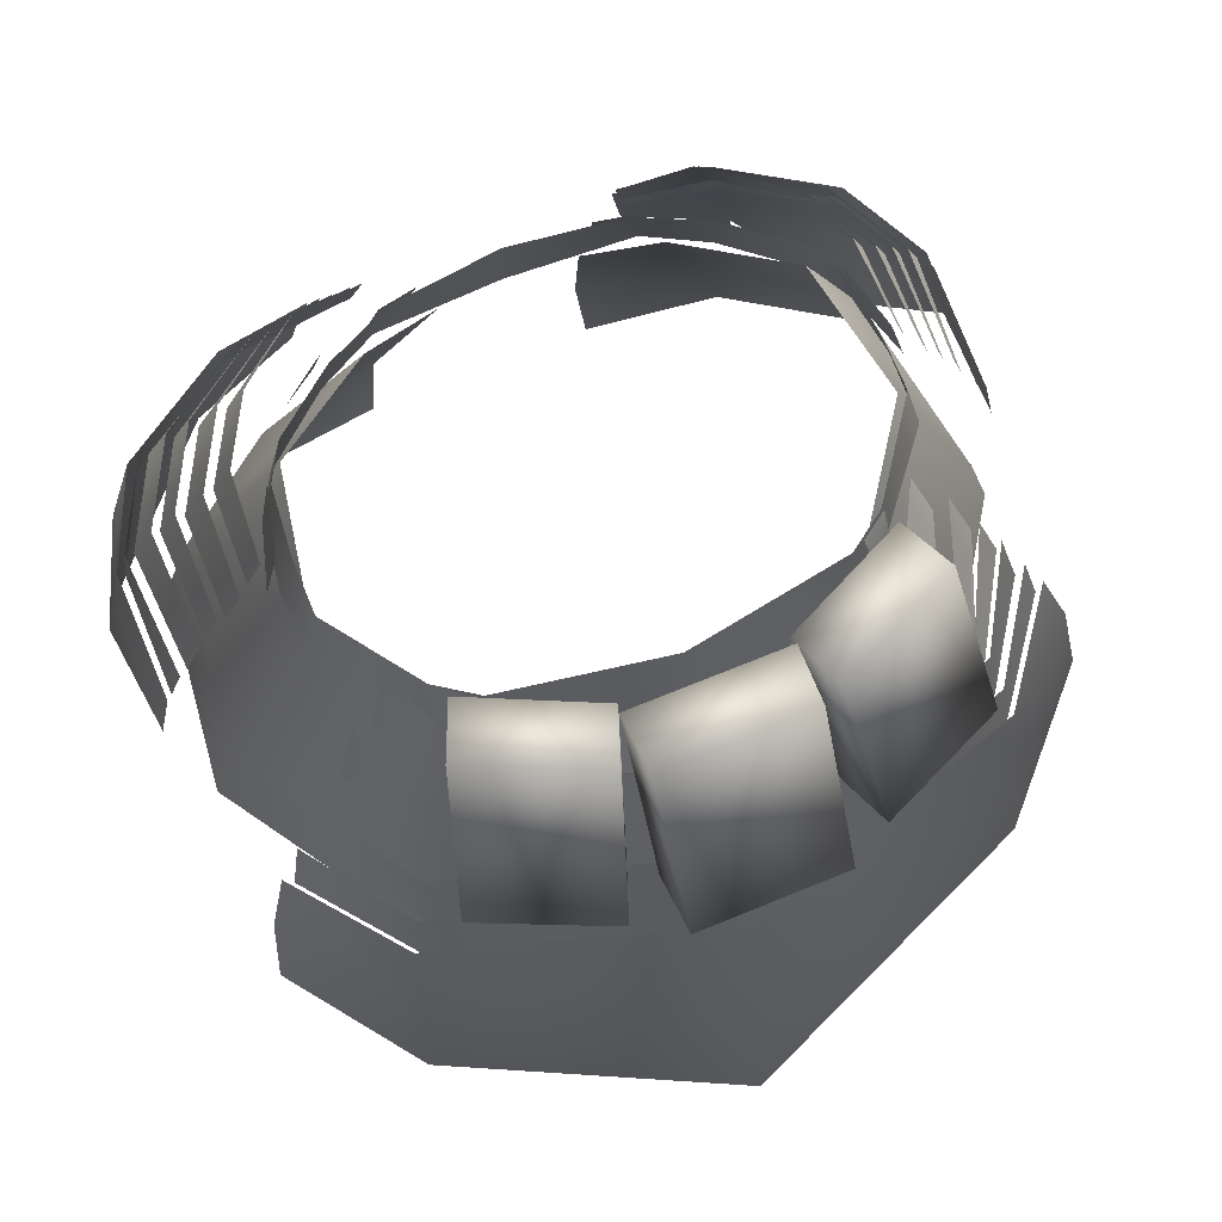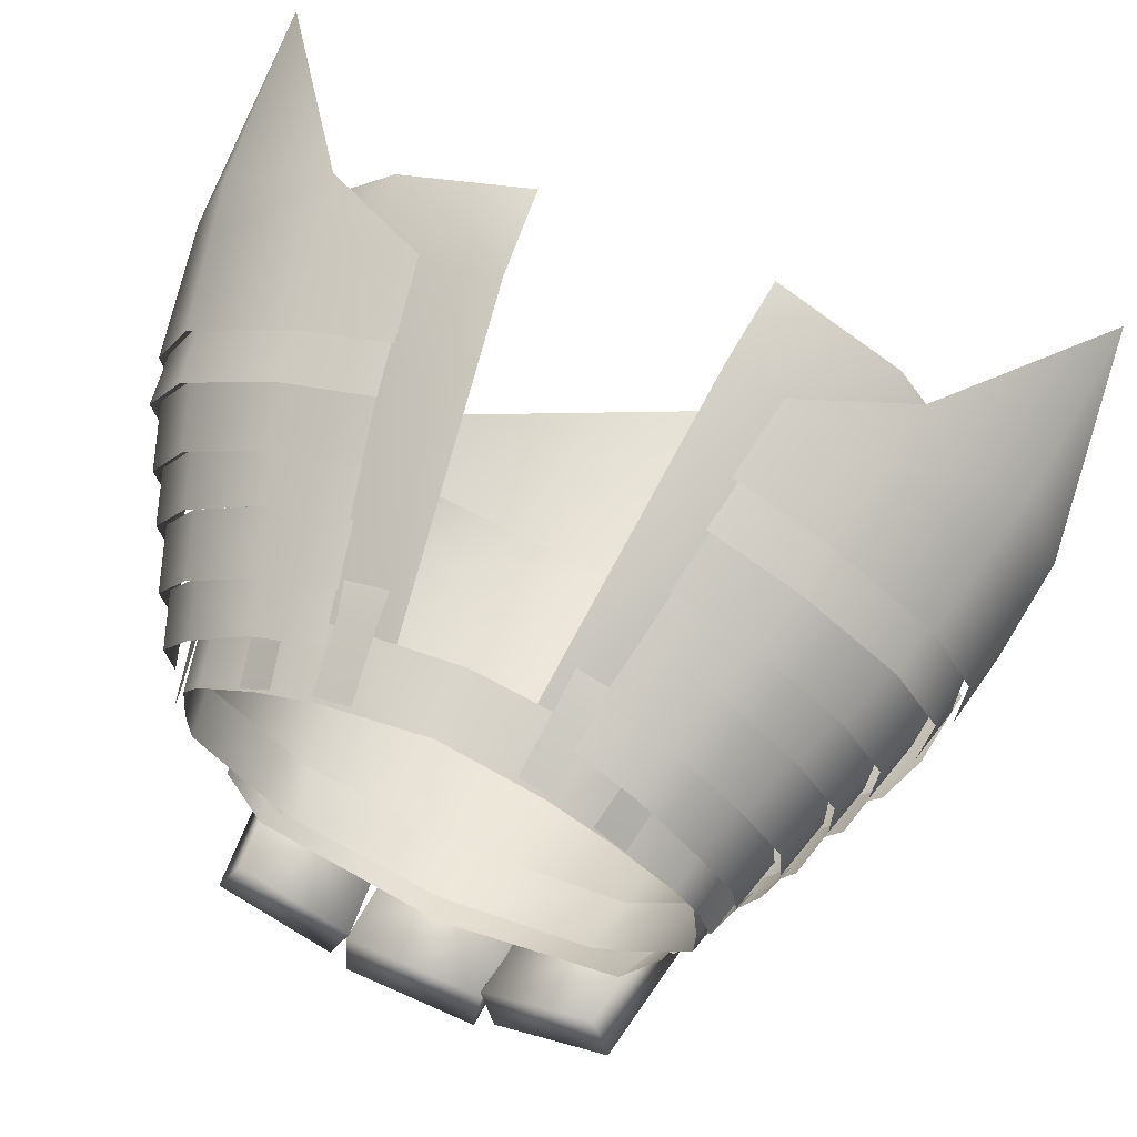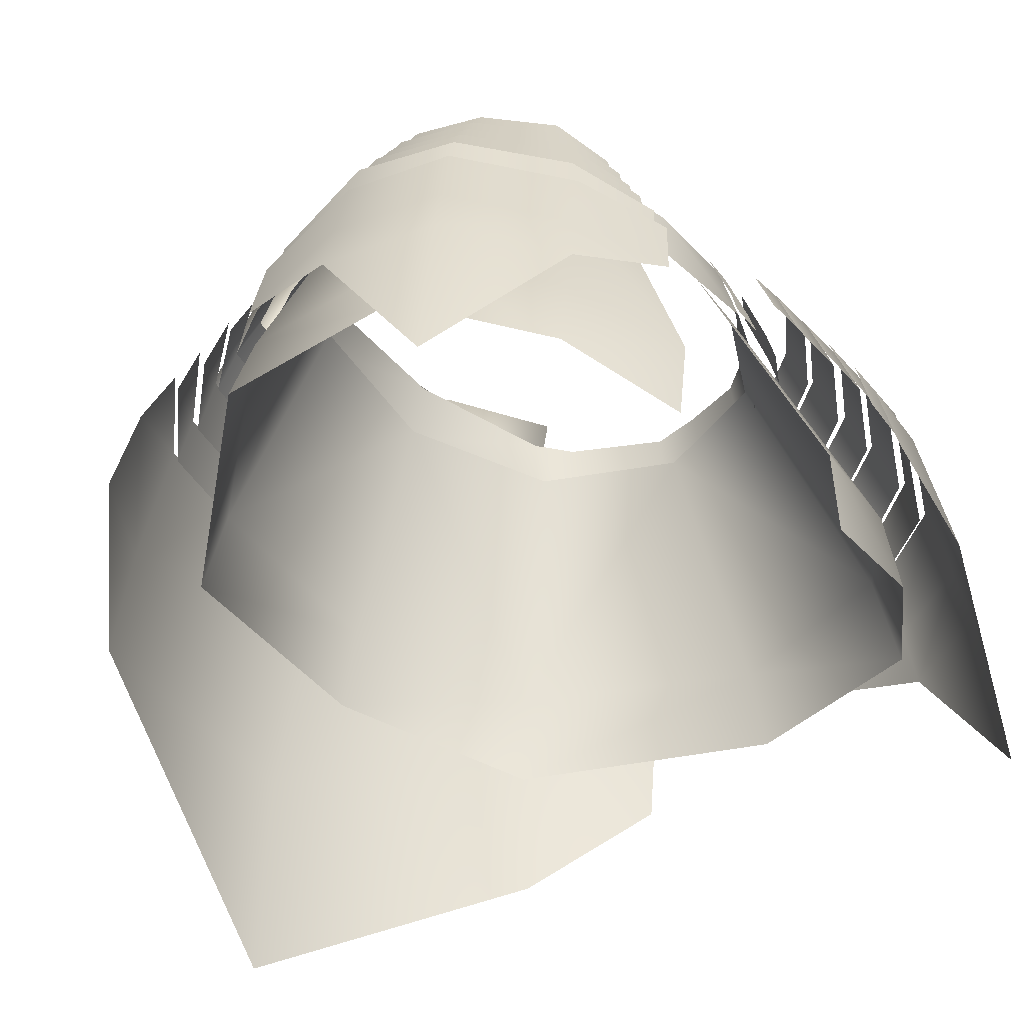
<metadata>
{"format":"obj","ext":"obj","renderer":"f3d","projection":"perspective","resolution":1024,"background":"white","views":[{"elev":71.2,"azim":157.8,"up":"+Y"},{"elev":67.3,"azim":-156.1,"up":"+Z"},{"elev":-44.2,"azim":-43.8,"up":"+Y"}]}
</metadata>
<code>
g mesh00
v -17.17 -9.409 -16.15
v -22.51 -14.44 -10.35
v -21.69 -10.87 -9.561
v 19.08 -29.88 -19.65
v 24.47 -17.86 -11.32
v 25.23 -23.65 -12.72
v 15.67 -2.982 -13.9
v 16.88 -1.086 -7.315
v 18.13 -4.671 -8.466
v 16.6 -9.731 -16.27
v 20.02 -6.959 -8.967
v 20.98 -11.14 -9.891
v -17.85 -12.53 -16.98
v -24.47 -17.86 -11.32
v -23.1 -14.11 -10.01
v 13.89 -0.2845 -12.59
v 14.68 2.144 -6.604
v 15.87 -1.371 -7.646
v 16.01 -5.918 -15.23
v 18.67 -4.478 -8.307
v 19.63 -7.236 -9.193
v -10.96 -0.9945 -9.236
v 0 -1.029 -12.24
v -14.2 -17.84 -14.85
v 10.96 -0.9945 -9.236
v 14.2 -17.84 -14.85
v 0 -1.029 -12.24
v 0 -17.89 -17.61
v -14.2 -17.84 -14.85
v -22.51 -14.44 -10.35
v -17.17 -9.409 -16.15
v -17.43 -12.91 -17.08
v 0 -9.232 -21.45
v 0 -12.85 -22.51
v 17.17 -9.409 -16.15
v 17.43 -12.91 -17.08
v 21.69 -10.87 -9.561
v 22.51 -14.44 -10.35
v 24.47 -17.86 -11.32
v 19.08 -29.88 -19.65
v 18.59 -21.5 -18.9
v 0 -42.38 -26.48
v 0 -26.9 -26.03
v -19.08 -29.88 -19.65
v -18.59 -21.5 -18.9
v -25.23 -23.65 -12.72
v -24.47 -17.86 -11.32
v 16.88 -1.086 -7.315
v 15.67 -2.982 -13.9
v 14.84 -0.08018 -12.54
v 0 -3.005 -18.46
v 0 0.2341 -16.62
v -15.67 -2.982 -13.9
v -14.84 -0.08018 -12.54
v -18.13 -4.671 -8.466
v -16.88 -1.086 -7.315
v 20.02 -6.959 -8.967
v 16.6 -9.731 -16.27
v 16.29 -5.605 -15.18
v 0 -9.559 -21.45
v 0 -5.563 -20.27
v -16.6 -9.731 -16.27
v -16.29 -5.605 -15.18
v -20.98 -11.14 -9.891
v -20.02 -6.959 -8.967
v -24.47 -17.86 -11.32
v -17.85 -12.53 -16.98
v -18.59 -21.5 -18.9
v 0 -12.46 -22.54
v 0 -26.9 -26.03
v 17.85 -12.53 -16.98
v 18.59 -21.5 -18.9
v 23.1 -14.11 -10.01
v 24.47 -17.86 -11.32
v 14.68 2.144 -6.604
v 13.89 -0.2845 -12.59
v 12.37 3.137 -10.79
v 0 -0.04914 -16.55
v 0 3.552 -14.5
v -13.89 -0.2845 -12.59
v -12.37 3.137 -10.79
v -15.87 -1.371 -7.646
v -14.68 2.144 -6.604
v 18.67 -4.478 -8.307
v 16.01 -5.918 -15.23
v 15.67 -2.982 -13.9
v 0 -5.878 -20.23
v 0 -2.779 -18.47
v -16.01 -5.918 -15.23
v -15.67 -2.982 -13.9
v -19.63 -7.236 -9.193
v -18.67 -4.478 -8.307
f 1 2 3
f 4 5 6
f 7 8 9
f 10 11 12
f 13 14 15
f 16 17 18
f 19 20 21
f 22 23 24
f 25 26 27
f 27 26 28
f 27 28 29
f 30 31 32
f 32 31 33
f 32 33 34
f 34 33 35
f 34 35 36
f 36 35 37
f 36 37 38
f 39 40 41
f 41 40 42
f 41 42 43
f 43 42 44
f 43 44 45
f 45 44 46
f 45 46 47
f 48 49 50
f 50 49 51
f 50 51 52
f 52 51 53
f 52 53 54
f 54 53 55
f 54 55 56
f 57 58 59
f 59 58 60
f 59 60 61
f 61 60 62
f 61 62 63
f 63 62 64
f 63 64 65
f 66 67 68
f 68 67 69
f 68 69 70
f 70 69 71
f 70 71 72
f 72 71 73
f 72 73 74
f 75 76 77
f 77 76 78
f 77 78 79
f 79 78 80
f 79 80 81
f 81 80 82
f 81 82 83
f 84 85 86
f 86 85 87
f 86 87 88
f 88 87 89
f 88 89 90
f 90 89 91
f 90 91 92
v 14.53 -9.439 18.57
v 8.686 -7.199 18.84
v 9.314 -10.27 19.69
v 13.54 -6.695 17.32
v 7.874 -3.752 17.25
v 8.648 -7.525 18.3
v 22.86 -14.79 16.8
v 26.67 -19.94 10.89
v 25.67 -15.05 10.7
v 16.08 -16.03 20.7
v 9.749 -13.33 21.75
v 10.38 -16.81 22.26
v 12.47 -3.168 15.96
v 7.471 -0.8522 15.87
v 8.129 -4.062 16.76
v 4.091 -1.605 13.28
v 6.721 -23.29 20.97
v 8.783 -1.469 12.24
v 16.77 -0.9234 -0.9271
v 15.2 -1.022 7.844
v 21.6 -19.25 12.38
v 23.4 -18.44 -0.7218
v 16.77 -0.9234 -0.9271
v 14.2 -17.84 -14.85
v 10.96 -0.9945 -9.236
v 6.721 -23.29 20.97
v 14.65 -22.07 18.72
v 21.6 -19.25 12.38
v 15.2 -1.022 7.844
v 26.04 -35.92 18.28
v 27.49 -23.98 11.05
v 24.9 -24.19 17.97
v 20.2 -8.511 14.98
v 24.28 -12.61 10.58
v 22.91 -8.637 9.786
v 23.83 -13.19 3.17
v 22.68 -9.302 2.708
v 24.04 -20.19 17.47
v 17.09 -20.74 21.85
v 17.88 -24.79 22.31
v 10.87 -21.34 23.64
v 13.75 -6.341 17.83
v 19.86 -8.924 14.74
v 18.78 -5.706 13.99
v 22.46 -9.043 9.799
v 21.34 -5.796 9.146
v 22.24 -9.68 3.017
v 21.3 -6.491 2.638
v 12.55 -2.788 16.39
v 18.4 -6.083 13.62
v 17.12 -2.246 12.72
v 20.88 -6.167 8.969
v 19.57 -2.37 8.205
v 20.84 -6.839 2.683
v 19.74 -3.105 2.239
v 24.04 -20.19 17.47
v 16.05 -15.38 21.24
v 9.965 -16.22 22.91
v 15.67 -12.46 20.39
v 22.46 -15.47 16.54
v 21.89 -11.94 16.16
v 25.25 -15.54 10.63
v 24.82 -12.16 10.52
v 25.21 -16.14 3.049
v 24.34 -12.77 2.715
v 25.53 -15.74 2.674
v 26.54 -20.72 2.708
v 9.191 -9.911 20.14
v 9.973 -13.73 21.2
v 14.63 -9.047 18.98
v 15.6 -12.9 19.9
v 21.5 -12.41 15.89
v 11.66 0.05173 15.19
v 16.7 -2.667 12.56
v 15.6 0.635 11.79
v 18.97 -2.775 8.439
v 17.83 0.5406 7.772
v 19.13 -3.457 2.906
v 18.15 -0.1125 2.51
f 93 94 95
f 96 97 98
f 99 100 101
f 102 103 104
f 105 106 107
f 108 109 110
f 111 112 113
f 113 114 115
f 115 114 116
f 115 116 117
f 118 119 110
f 110 119 120
f 110 120 121
f 122 123 124
f 125 126 127
f 127 126 128
f 127 128 129
f 130 131 132
f 132 131 133
f 94 93 134
f 134 93 135
f 134 135 136
f 136 135 137
f 136 137 138
f 138 137 139
f 138 139 140
f 97 96 141
f 141 96 142
f 141 142 143
f 143 142 144
f 143 144 145
f 145 144 146
f 145 146 147
f 100 99 148
f 148 99 149
f 148 149 131
f 131 149 150
f 131 150 133
f 103 102 151
f 151 102 152
f 151 152 153
f 153 152 154
f 153 154 155
f 155 154 156
f 155 156 157
f 158 101 159
f 159 101 100
f 159 100 123
f 123 100 130
f 123 130 124
f 124 130 132
f 124 132 122
f 160 161 162
f 162 161 163
f 162 163 125
f 125 163 164
f 125 164 126
f 106 105 165
f 165 105 166
f 165 166 167
f 167 166 168
f 167 168 169
f 169 168 170
f 169 170 171
v -14.65 -22.07 18.72
v -15.2 -1.022 7.844
v -21.6 -19.25 12.38
v -25.67 -15.05 10.7
v -24.04 -20.19 17.47
v -22.86 -14.79 16.8
v -11.66 0.05173 15.19
v -8.129 -4.062 16.76
v -7.471 -0.8522 15.87
v -12.55 -2.788 16.39
v -8.648 -7.525 18.3
v -7.874 -3.752 17.25
v -13.75 -6.341 17.83
v -9.314 -10.27 19.69
v -8.686 -7.199 18.84
v -15.67 -12.46 20.39
v -10.38 -16.81 22.26
v -9.749 -13.33 21.75
v -8.783 -1.469 12.24
v -6.721 -23.29 20.97
v -4.091 -1.605 13.28
v -21.5 -12.41 15.89
v -22.91 -8.637 9.786
v -24.28 -12.61 10.58
v -22.68 -9.302 2.708
v -23.83 -13.19 3.17
v -14.2 -17.84 -14.85
v -16.77 -0.9234 -0.9271
v -10.96 -0.9945 -9.236
v -14.2 -17.84 -14.85
v -23.4 -18.44 -0.7218
v -16.77 -0.9234 -0.9271
v -21.6 -19.25 12.38
v -15.2 -1.022 7.844
v -26.67 -19.94 10.89
v -25.53 -15.74 2.674
v -26.54 -20.72 2.708
v -9.973 -13.73 21.2
v -9.191 -9.911 20.14
v -15.6 -12.9 19.9
v -14.63 -9.047 18.98
v -20.2 -8.511 14.98
v -8.129 -4.062 16.76
v -11.66 0.05173 15.19
v -12.47 -3.168 15.96
v -15.6 0.635 11.79
v -16.7 -2.667 12.56
v -17.83 0.5406 7.772
v -18.97 -2.775 8.439
v -18.15 -0.1125 2.51
v -19.13 -3.457 2.906
v -9.965 -16.22 22.91
v -16.05 -15.38 21.24
v -10.87 -21.34 23.64
v -17.09 -20.74 21.85
v -17.88 -24.79 22.31
v -24.9 -24.19 17.97
v -26.04 -35.92 18.28
v -27.49 -23.98 11.05
v -13.54 -6.695 17.32
v -17.12 -2.246 12.72
v -18.4 -6.083 13.62
v -19.57 -2.37 8.205
v -20.88 -6.167 8.969
v -19.74 -3.105 2.239
v -20.84 -6.839 2.683
v -14.53 -9.439 18.57
v -18.78 -5.706 13.99
v -19.86 -8.924 14.74
v -21.34 -5.796 9.146
v -22.46 -9.043 9.799
v -21.3 -6.491 2.638
v -22.24 -9.68 3.017
v -16.08 -16.03 20.7
v -21.89 -11.94 16.16
v -22.46 -15.47 16.54
v -24.82 -12.16 10.52
v -25.25 -15.54 10.63
v -24.34 -12.77 2.715
v -25.21 -16.14 3.049
f 172 173 174
f 175 176 177
f 178 179 180
f 181 182 183
f 184 185 186
f 187 188 189
f 173 172 190
f 190 172 191
f 190 191 192
f 193 194 195
f 195 194 196
f 195 196 197
f 198 199 200
f 201 202 203
f 203 202 204
f 203 204 205
f 176 175 206
f 206 175 207
f 206 207 208
f 209 210 211
f 211 210 212
f 211 212 193
f 193 212 213
f 193 213 194
f 214 215 216
f 216 215 217
f 216 217 218
f 218 217 219
f 218 219 220
f 220 219 221
f 220 221 222
f 223 224 225
f 225 224 226
f 225 226 227
f 227 226 228
f 227 228 229
f 229 228 230
f 182 181 231
f 231 181 232
f 231 232 233
f 233 232 234
f 233 234 235
f 235 234 236
f 235 236 237
f 185 184 238
f 238 184 239
f 238 239 240
f 240 239 241
f 240 241 242
f 242 241 243
f 242 243 244
f 208 230 206
f 206 230 228
f 206 228 176
f 176 228 226
f 176 226 177
f 177 226 224
f 188 187 245
f 245 187 246
f 245 246 247
f 247 246 248
f 247 248 249
f 249 248 250
f 249 250 251
v -4.586 -3.351 -23.5
v 4.586 -3.351 -23.5
v 4.773 -4.374 -19.77
v 7.293 -4.009 -21.79
v 15.18 -4.34 -18.26
v 13.76 -5.191 -14.8
v -14.9 1.875 7.901
v -17.1 -2.42 5.706
v -15.85 -2.581 8.095
v 17.35 1.747 1.81
v 17.17 -2.431 5.631
v 18.37 -2.389 1.604
v 0 1.026 14.11
v 7.808 -2.943 13.79
v 6.892 1.437 13.08
v 0 -1.31 -12.85
v 10.14 2.473 -9.377
v 11.03 -1.574 -10.08
v 4.567 6.858 -13.55
v 6.043 -4.829 -18.39
v 12.11 6.482 -9.945
v 13.76 -5.191 -14.8
v 6.043 -4.829 -18.39
v 13.53 7.34 -13.41
v 12.11 6.482 -9.945
v 13.76 -5.191 -14.8
v 4.545 8.076 -17.79
v 4.729 7.043 -14.06
v 4.773 -4.374 -19.77
v 4.729 7.043 -14.06
v -4.729 7.043 -14.06
v 4.773 -4.374 -19.77
v -4.773 -4.374 -19.77
v -4.773 -4.374 -19.77
v 4.567 6.858 -13.55
v 5.809 7.687 -16.94
v 6.043 -4.829 -18.39
v 7.293 -4.009 -21.79
v -4.729 7.043 -14.06
v -4.545 8.076 -17.79
v -4.773 -4.374 -19.77
v -4.586 -3.351 -23.5
v -7.293 -4.009 -21.79
v -5.809 7.687 -16.94
v -6.043 -4.829 -18.39
v -4.567 6.858 -13.55
v -7.293 -4.009 -21.79
v -6.043 -4.829 -18.39
v -15.18 -4.34 -18.26
v -13.76 -5.191 -14.8
v -5.809 7.687 -16.94
v -7.293 -4.009 -21.79
v -15.18 -4.34 -18.26
v -4.567 6.858 -13.55
v -12.11 6.482 -9.945
v -13.76 -5.191 -14.8
v -12.11 6.482 -9.945
v -13.53 7.34 -13.41
v -13.76 -5.191 -14.8
v -13.53 7.34 -13.41
v -12.11 6.482 -9.945
v -4.567 6.858 -13.55
v -4.729 7.043 -14.06
v 4.729 7.043 -14.06
v -4.545 8.076 -17.79
v 4.567 6.858 -13.55
v 12.11 6.482 -9.945
v 5.809 7.687 -16.94
v 5.504 -3.409 15.09
v 5.634 -5.459 15.49
v 7.892 -3.294 14.5
v 8.405 -5.23 14.87
v 7.892 -3.294 14.5
v 7.452 1.222 13.14
v 5.504 -3.409 15.09
v 5.041 1.067 13.69
v -7.892 -3.294 14.5
v -8.405 -5.23 14.87
v -5.504 -3.409 15.09
v -5.634 -5.459 15.49
v -5.504 -3.409 15.09
v -5.041 1.067 13.69
v -7.892 -3.294 14.5
v -7.452 1.222 13.14
v -16.32 1.865 5.828
v -17.35 1.747 1.81
v -17.17 -2.431 5.631
v -18.37 -2.389 1.604
v -10.8 -2.777 13.75
v -9.847 1.699 12.66
v -12.77 -2.66 12.22
v -11.85 1.854 11.16
v -17.7 -2.231 1.402
v -17.1 -2.42 5.706
v -16.57 1.962 1.424
v -16.16 1.839 5.694
v -7.808 -2.943 13.79
v -6.892 1.437 13.08
v -11.55 -2.889 11.8
v -11 1.68 11.04
v -12.77 -2.66 12.22
v -13.64 -4.596 12.29
v -10.8 -2.777 13.75
v -11.33 -4.826 14.01
v -12.84 -0.3117 -8.916
v -12.64 2.321 -7.775
v -11.48 -0.06595 -10.31
v -10.95 2.568 -9.006
v -11 1.68 11.04
v -14.9 1.875 7.901
v -11.55 -2.889 11.8
v -15.85 -2.581 8.095
v -11.48 -0.06595 -10.31
v -11.72 -1.897 -10.47
v -12.84 -0.3117 -8.916
v -12.95 -2.206 -9.134
v -17.7 -2.231 1.402
v -16.57 1.962 1.424
v -17.44 -2.061 -2.534
v -16.55 2.061 -2.029
v -12.68 -1.677 -8.458
v -17.44 -2.061 -2.534
v -12.55 2.214 -7.636
v -16.55 2.061 -2.029
v -16.16 1.839 5.694
v -12.55 2.214 -7.636
v -10.14 2.473 -9.377
v -12.68 -1.677 -8.458
v -11.03 -1.574 -10.08
v 16.32 1.865 5.828
v 0 -3.41 14.4
v -6.892 1.437 13.08
v -7.808 -2.943 13.79
v 0 2.879 -11.19
v -11.03 -1.574 -10.08
v -10.14 2.473 -9.377
v 12.77 -2.66 12.22
v 11.85 1.854 11.16
v 10.8 -2.777 13.75
v 9.847 1.699 12.66
v 17.7 -2.231 1.402
v 16.57 1.962 1.424
v 17.1 -2.42 5.706
v 16.16 1.839 5.694
v 7.808 -2.943 13.79
v 11.55 -2.889 11.8
v 6.892 1.437 13.08
v 11 1.68 11.04
v 10.8 -2.777 13.75
v 11.33 -4.826 14.01
v 12.77 -2.66 12.22
v 13.64 -4.596 12.29
v 11.48 -0.06595 -10.31
v 10.95 2.568 -9.006
v 12.84 -0.3117 -8.916
v 12.64 2.321 -7.775
v 11 1.68 11.04
v 11.55 -2.889 11.8
v 14.9 1.875 7.901
v 15.85 -2.581 8.095
v 12.84 -0.3117 -8.916
v 12.95 -2.206 -9.134
v 11.48 -0.06595 -10.31
v 11.72 -1.897 -10.47
v 17.7 -2.231 1.402
v 17.44 -2.061 -2.534
v 16.57 1.962 1.424
v 16.55 2.061 -2.029
v 12.68 -1.677 -8.458
v 12.55 2.214 -7.636
v 17.44 -2.061 -2.534
v 16.55 2.061 -2.029
v 16.16 1.839 5.694
v 14.9 1.875 7.901
v 17.1 -2.42 5.706
v 15.85 -2.581 8.095
v 12.55 2.214 -7.636
v 12.68 -1.677 -8.458
v 10.14 2.473 -9.377
v 11.03 -1.574 -10.08
f 252 253 254
f 255 256 257
f 258 259 260
f 261 262 263
f 264 265 266
f 267 268 269
f 270 271 272
f 272 271 273
f 257 274 255
f 275 276 256
f 256 276 277
f 278 279 253
f 253 279 280
f 281 282 283
f 283 282 284
f 254 285 252
f 286 287 288
f 288 287 289
f 290 291 292
f 292 291 293
f 294 295 296
f 296 295 297
f 298 299 300
f 300 299 301
f 302 303 304
f 305 306 296
f 296 306 307
f 308 309 310
f 310 309 300
f 304 311 302
f 302 311 312
f 302 312 313
f 314 315 278
f 253 252 278
f 278 252 316
f 278 316 314
f 317 318 275
f 256 255 275
f 275 255 319
f 275 319 317
f 320 321 322
f 322 321 323
f 324 325 326
f 326 325 327
f 328 329 330
f 330 329 331
f 332 333 334
f 334 333 335
f 336 337 338
f 338 337 339
f 340 341 342
f 342 341 343
f 344 345 346
f 346 345 347
f 348 349 350
f 350 349 351
f 352 353 354
f 354 353 355
f 356 357 358
f 358 357 359
f 360 361 362
f 362 361 363
f 364 365 366
f 366 365 367
f 368 369 370
f 370 369 371
f 372 373 374
f 374 373 375
f 259 258 376
f 377 378 379
f 379 378 380
f 262 261 381
f 265 264 382
f 382 264 383
f 382 383 384
f 268 267 385
f 385 267 386
f 385 386 387
f 388 389 390
f 390 389 391
f 392 393 394
f 394 393 395
f 396 397 398
f 398 397 399
f 400 401 402
f 402 401 403
f 404 405 406
f 406 405 407
f 408 409 410
f 410 409 411
f 412 413 414
f 414 413 415
f 416 417 418
f 418 417 419
f 420 421 422
f 422 421 423
f 424 425 426
f 426 425 427
f 428 429 430
f 430 429 431
v 0 -24.14 -18.69
v 14.2 -17.84 -14.85
v 15.04 -24.16 -15.87
v 14.2 -17.84 -14.85
v 0 -24.14 -18.69
v 0 -17.89 -17.61
v -15.04 -24.16 -15.87
v -14.2 -17.84 -14.85
f 432 433 434
f 435 436 437
f 437 436 438
f 437 438 439
v 21.6 -19.25 12.38
v 15.64 -27.82 19.02
v 23.37 -25.45 12.74
v 14.65 -22.07 18.72
v 6.721 -23.29 20.97
v 15.64 -27.82 19.02
v 7.282 -29.34 20.72
v 23.4 -18.44 -0.7218
v 15.04 -24.16 -15.87
v 14.2 -17.84 -14.85
v 21.6 -19.25 12.38
v 23.37 -25.45 12.74
v 24.9 -24.05 -0.8939
v 14.65 -22.07 18.72
f 440 441 442
f 443 444 445
f 445 444 446
f 447 448 449
f 450 451 447
f 447 451 452
f 447 452 448
f 441 440 453
v -23.37 -25.45 12.74
v -21.6 -19.25 12.38
v -23.4 -18.44 -0.7218
v -7.282 -29.34 20.72
v -6.721 -23.29 20.97
v -15.64 -27.82 19.02
v -14.65 -22.07 18.72
v -23.37 -25.45 12.74
v -15.64 -27.82 19.02
v -21.6 -19.25 12.38
v -14.65 -22.07 18.72
v -14.2 -17.84 -14.85
v -15.04 -24.16 -15.87
v -24.9 -24.05 -0.8939
f 454 455 456
f 457 458 459
f 459 458 460
f 461 462 463
f 463 462 464
f 465 466 456
f 456 466 467
f 456 467 454

</code>
